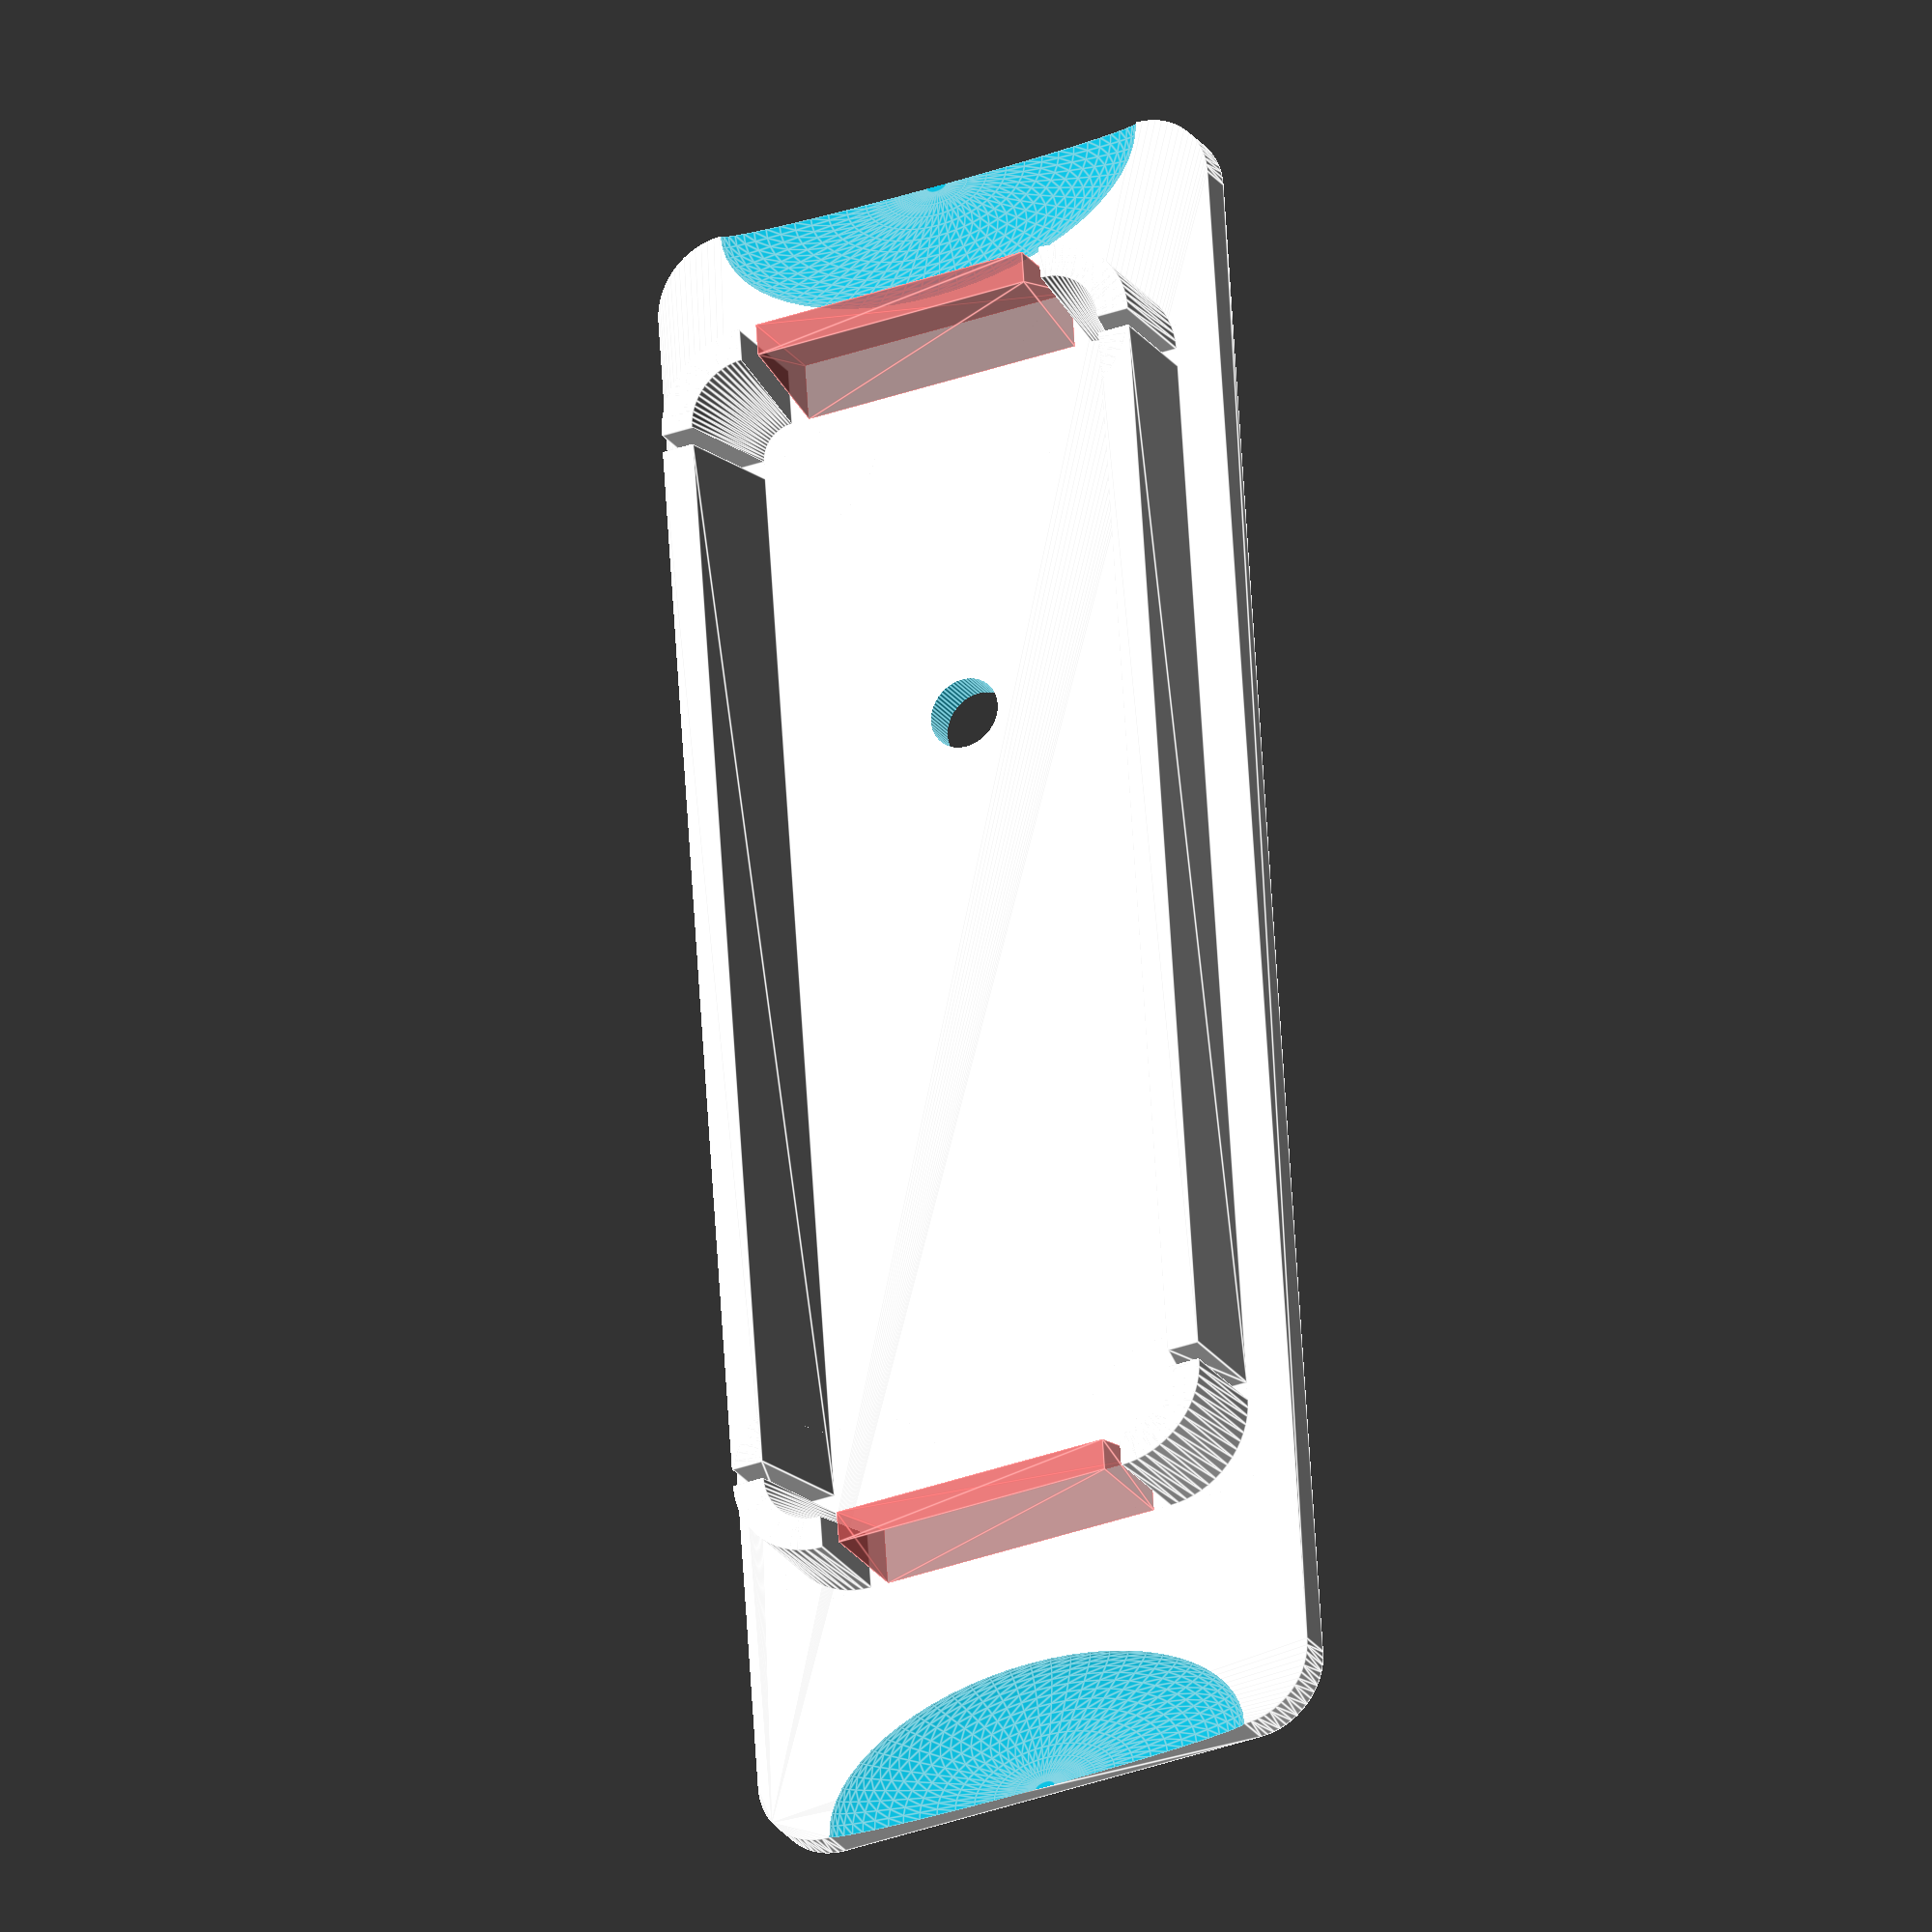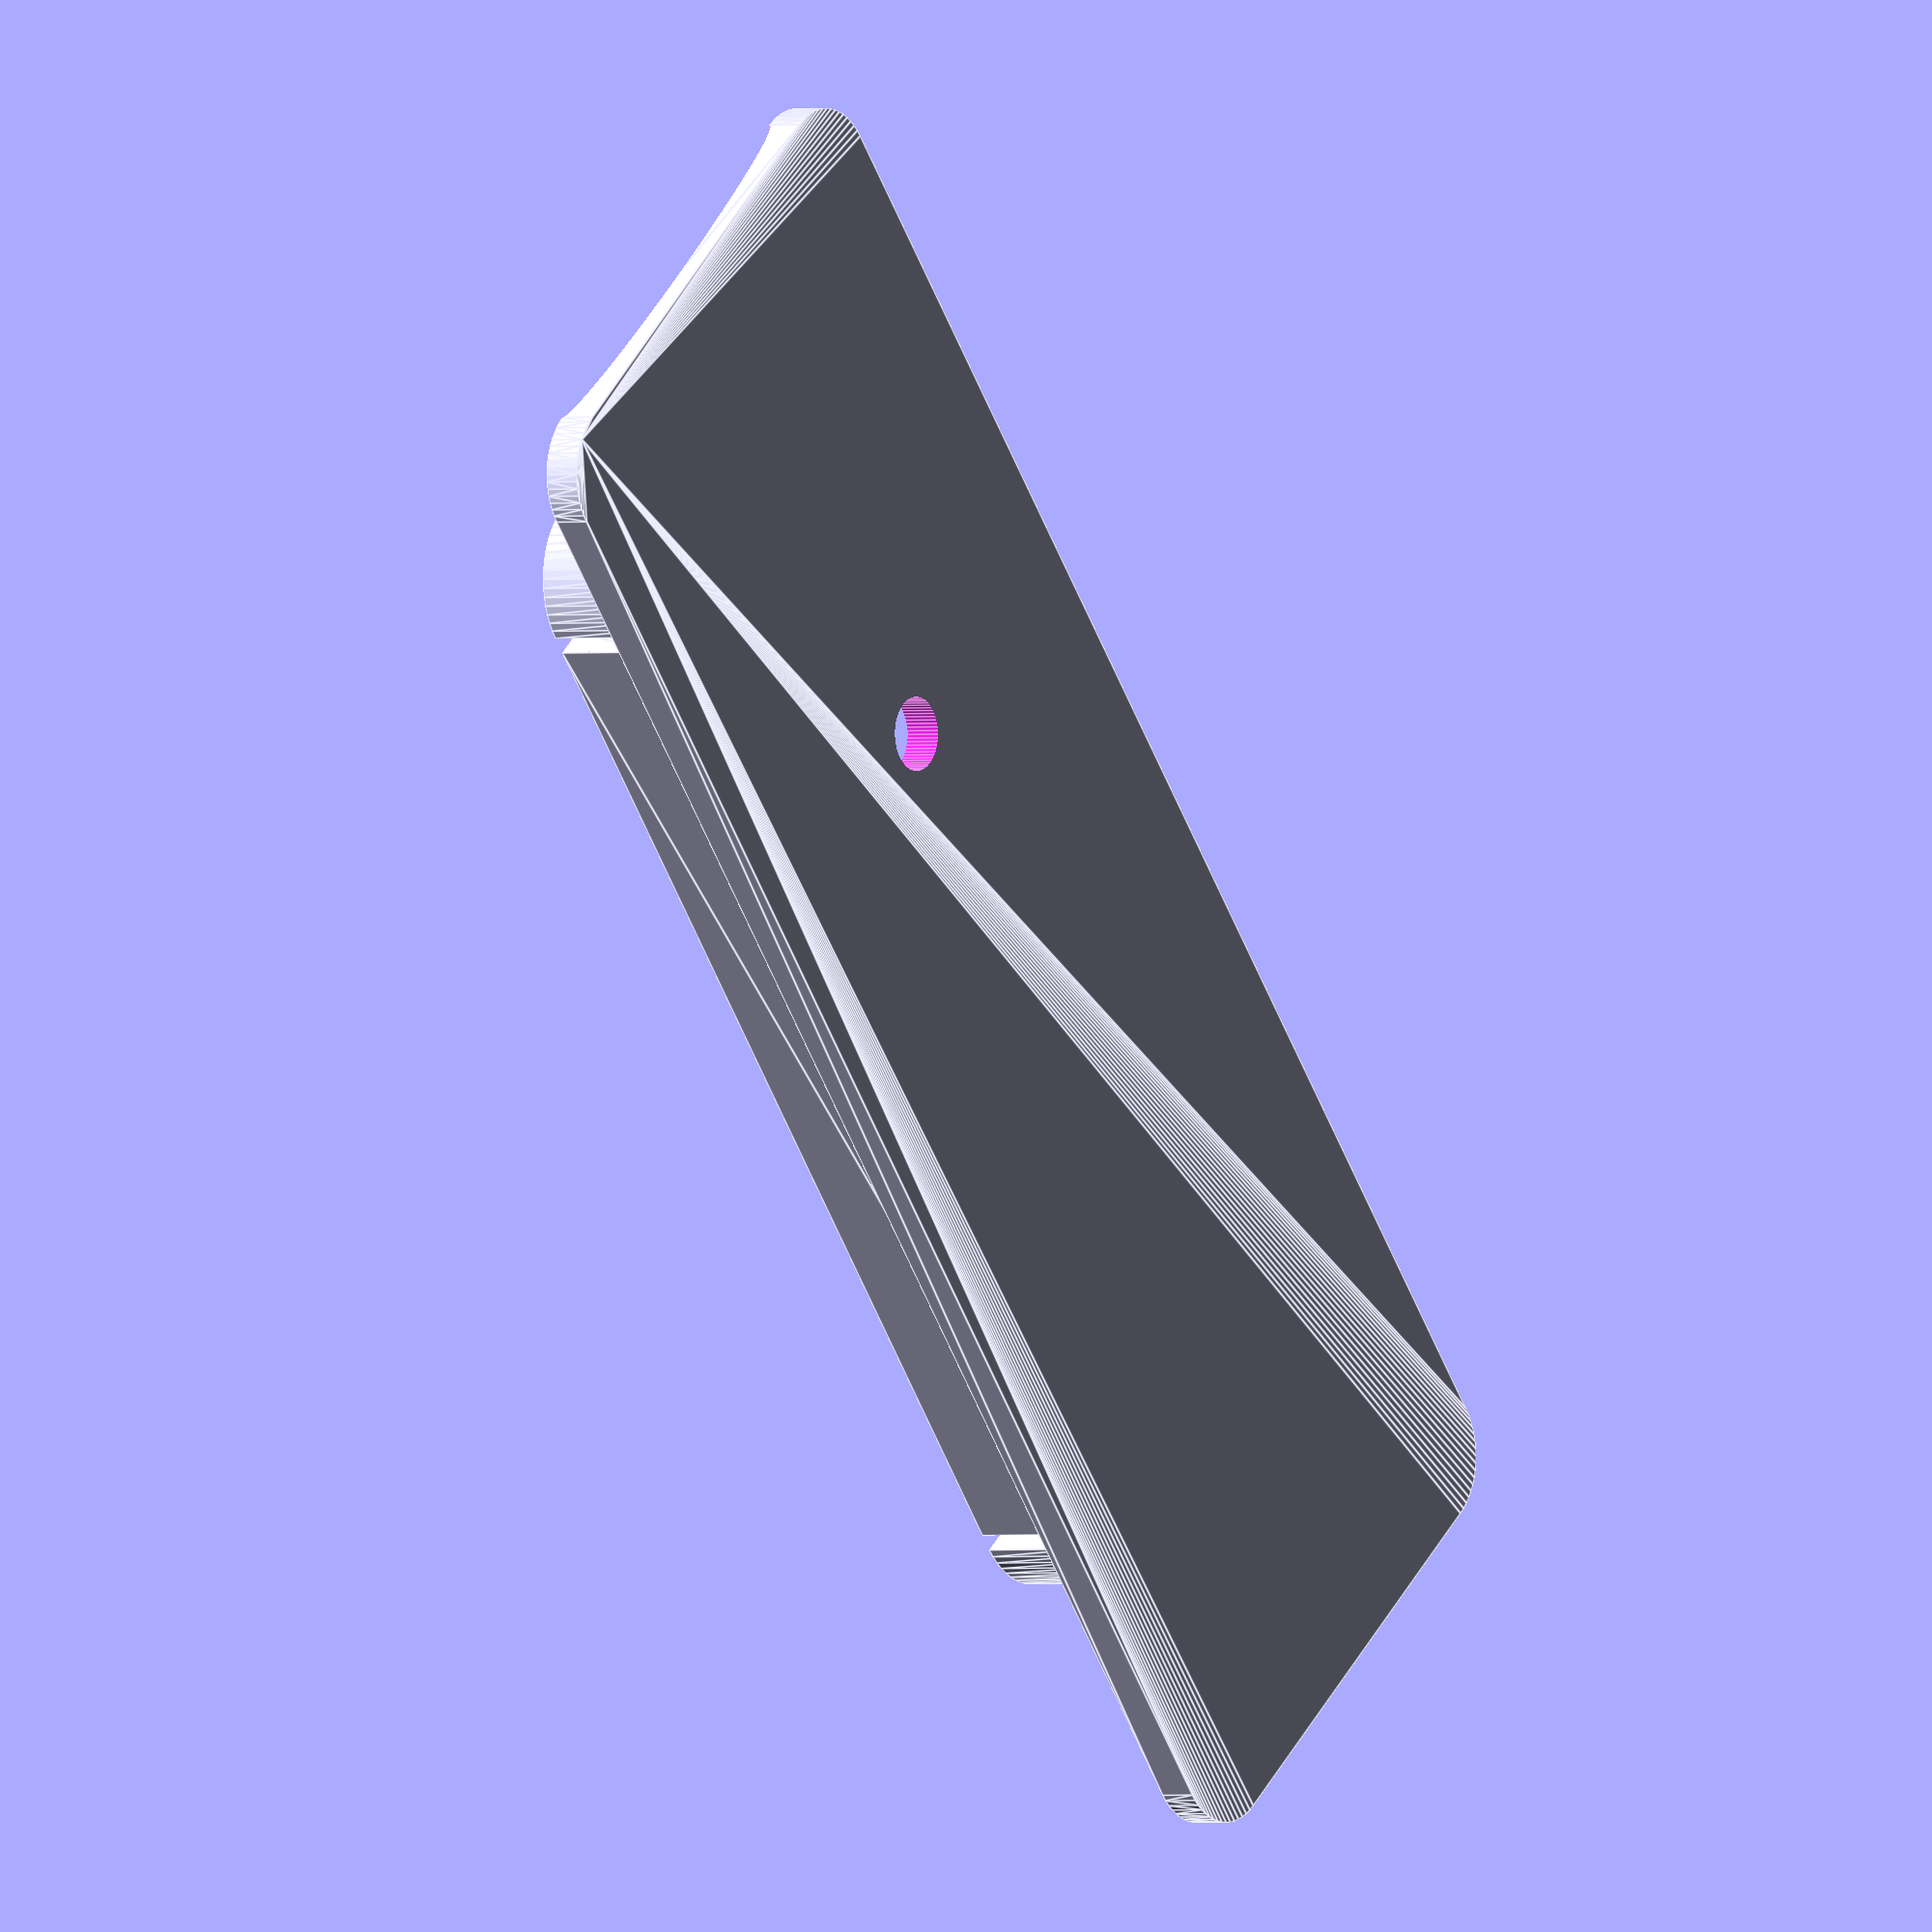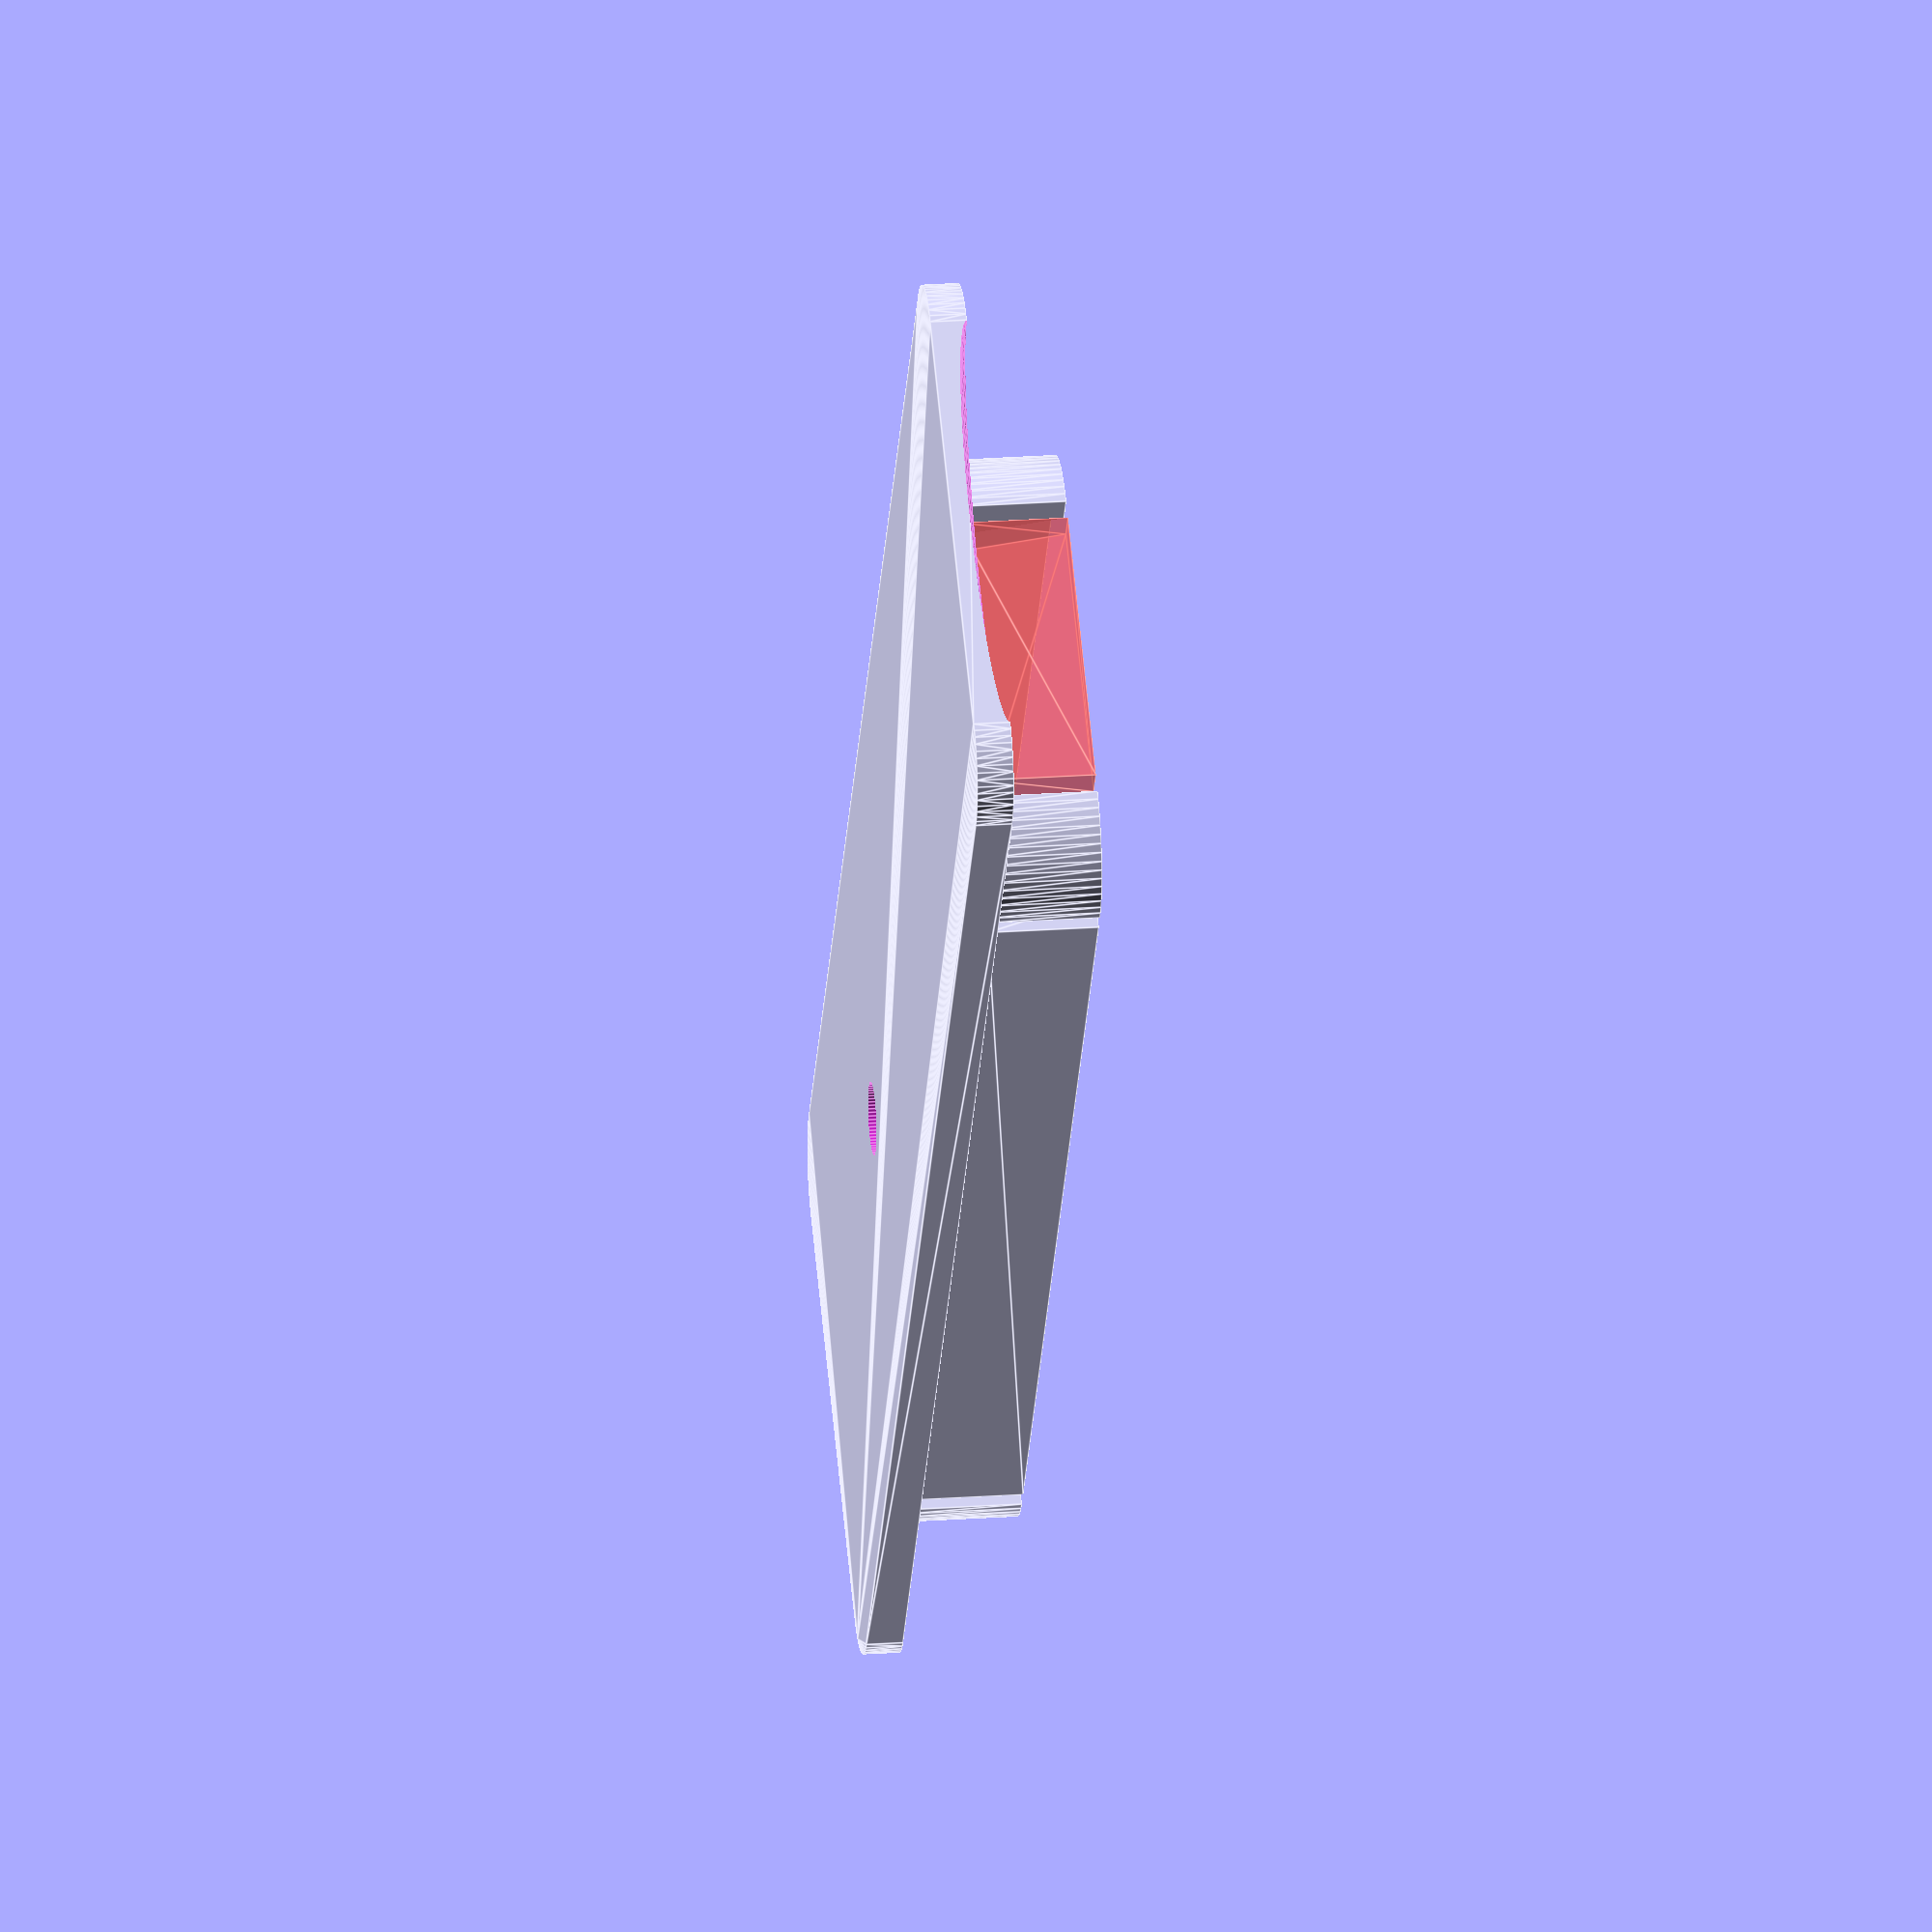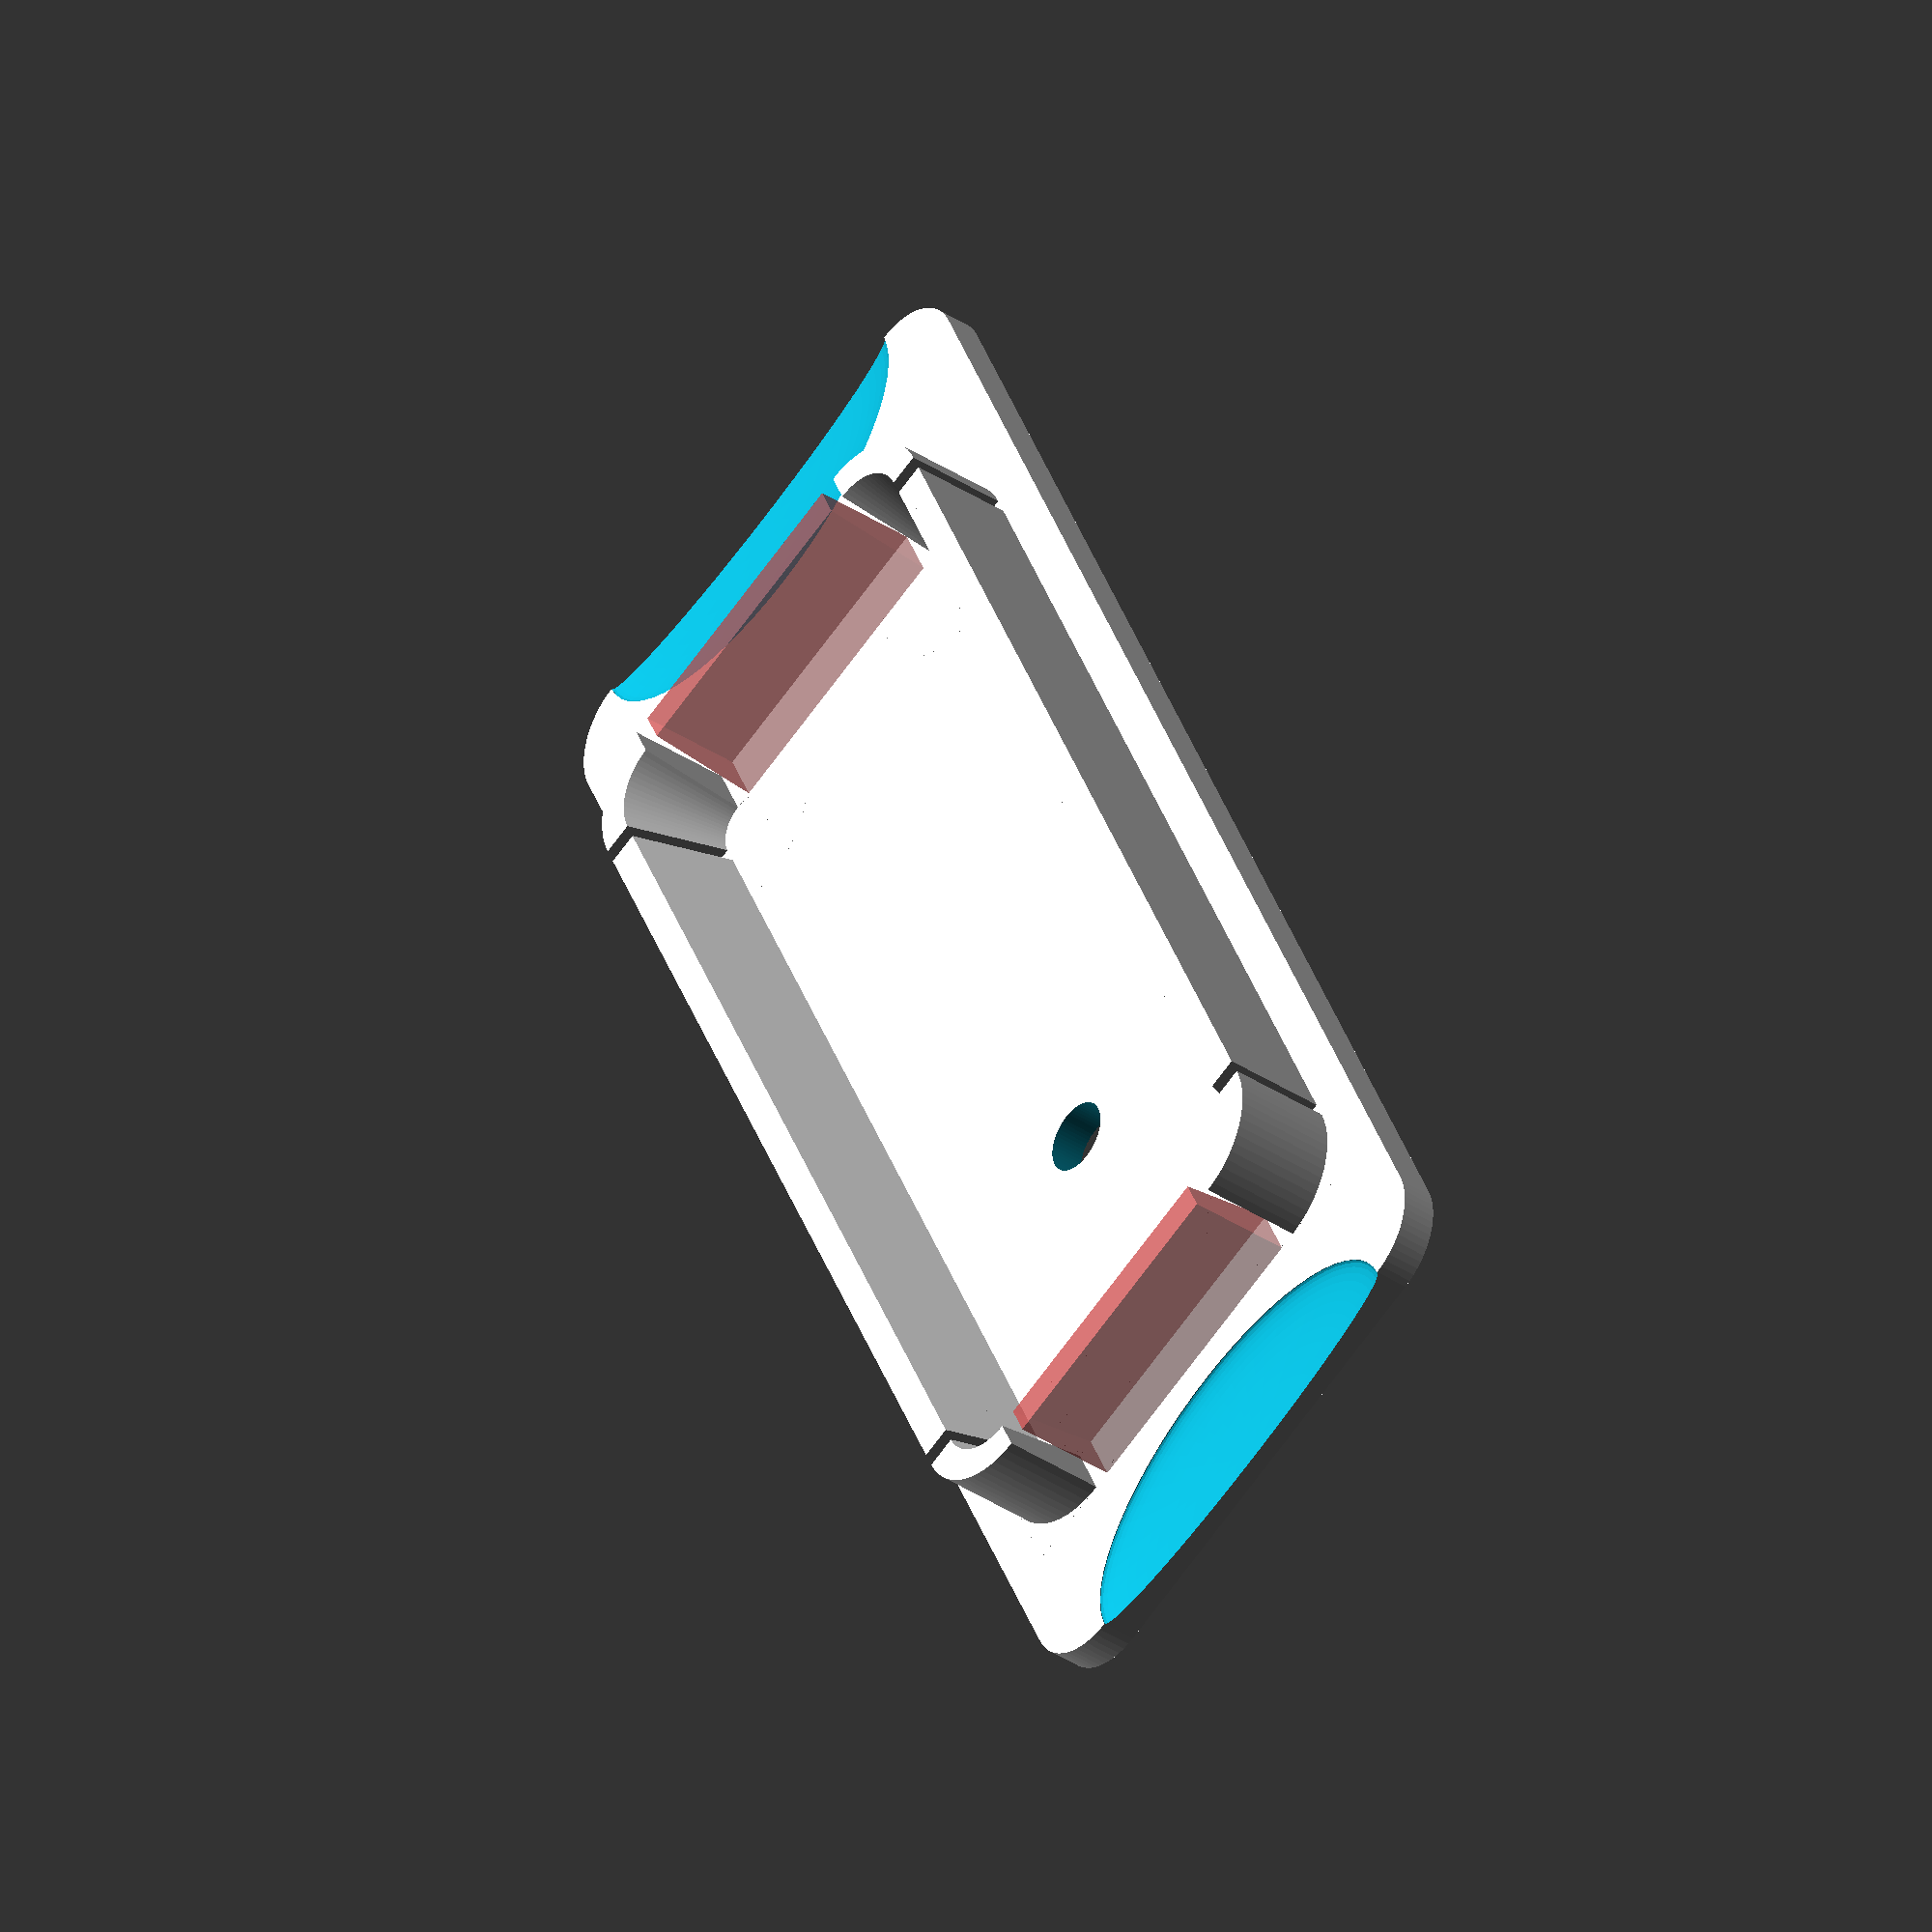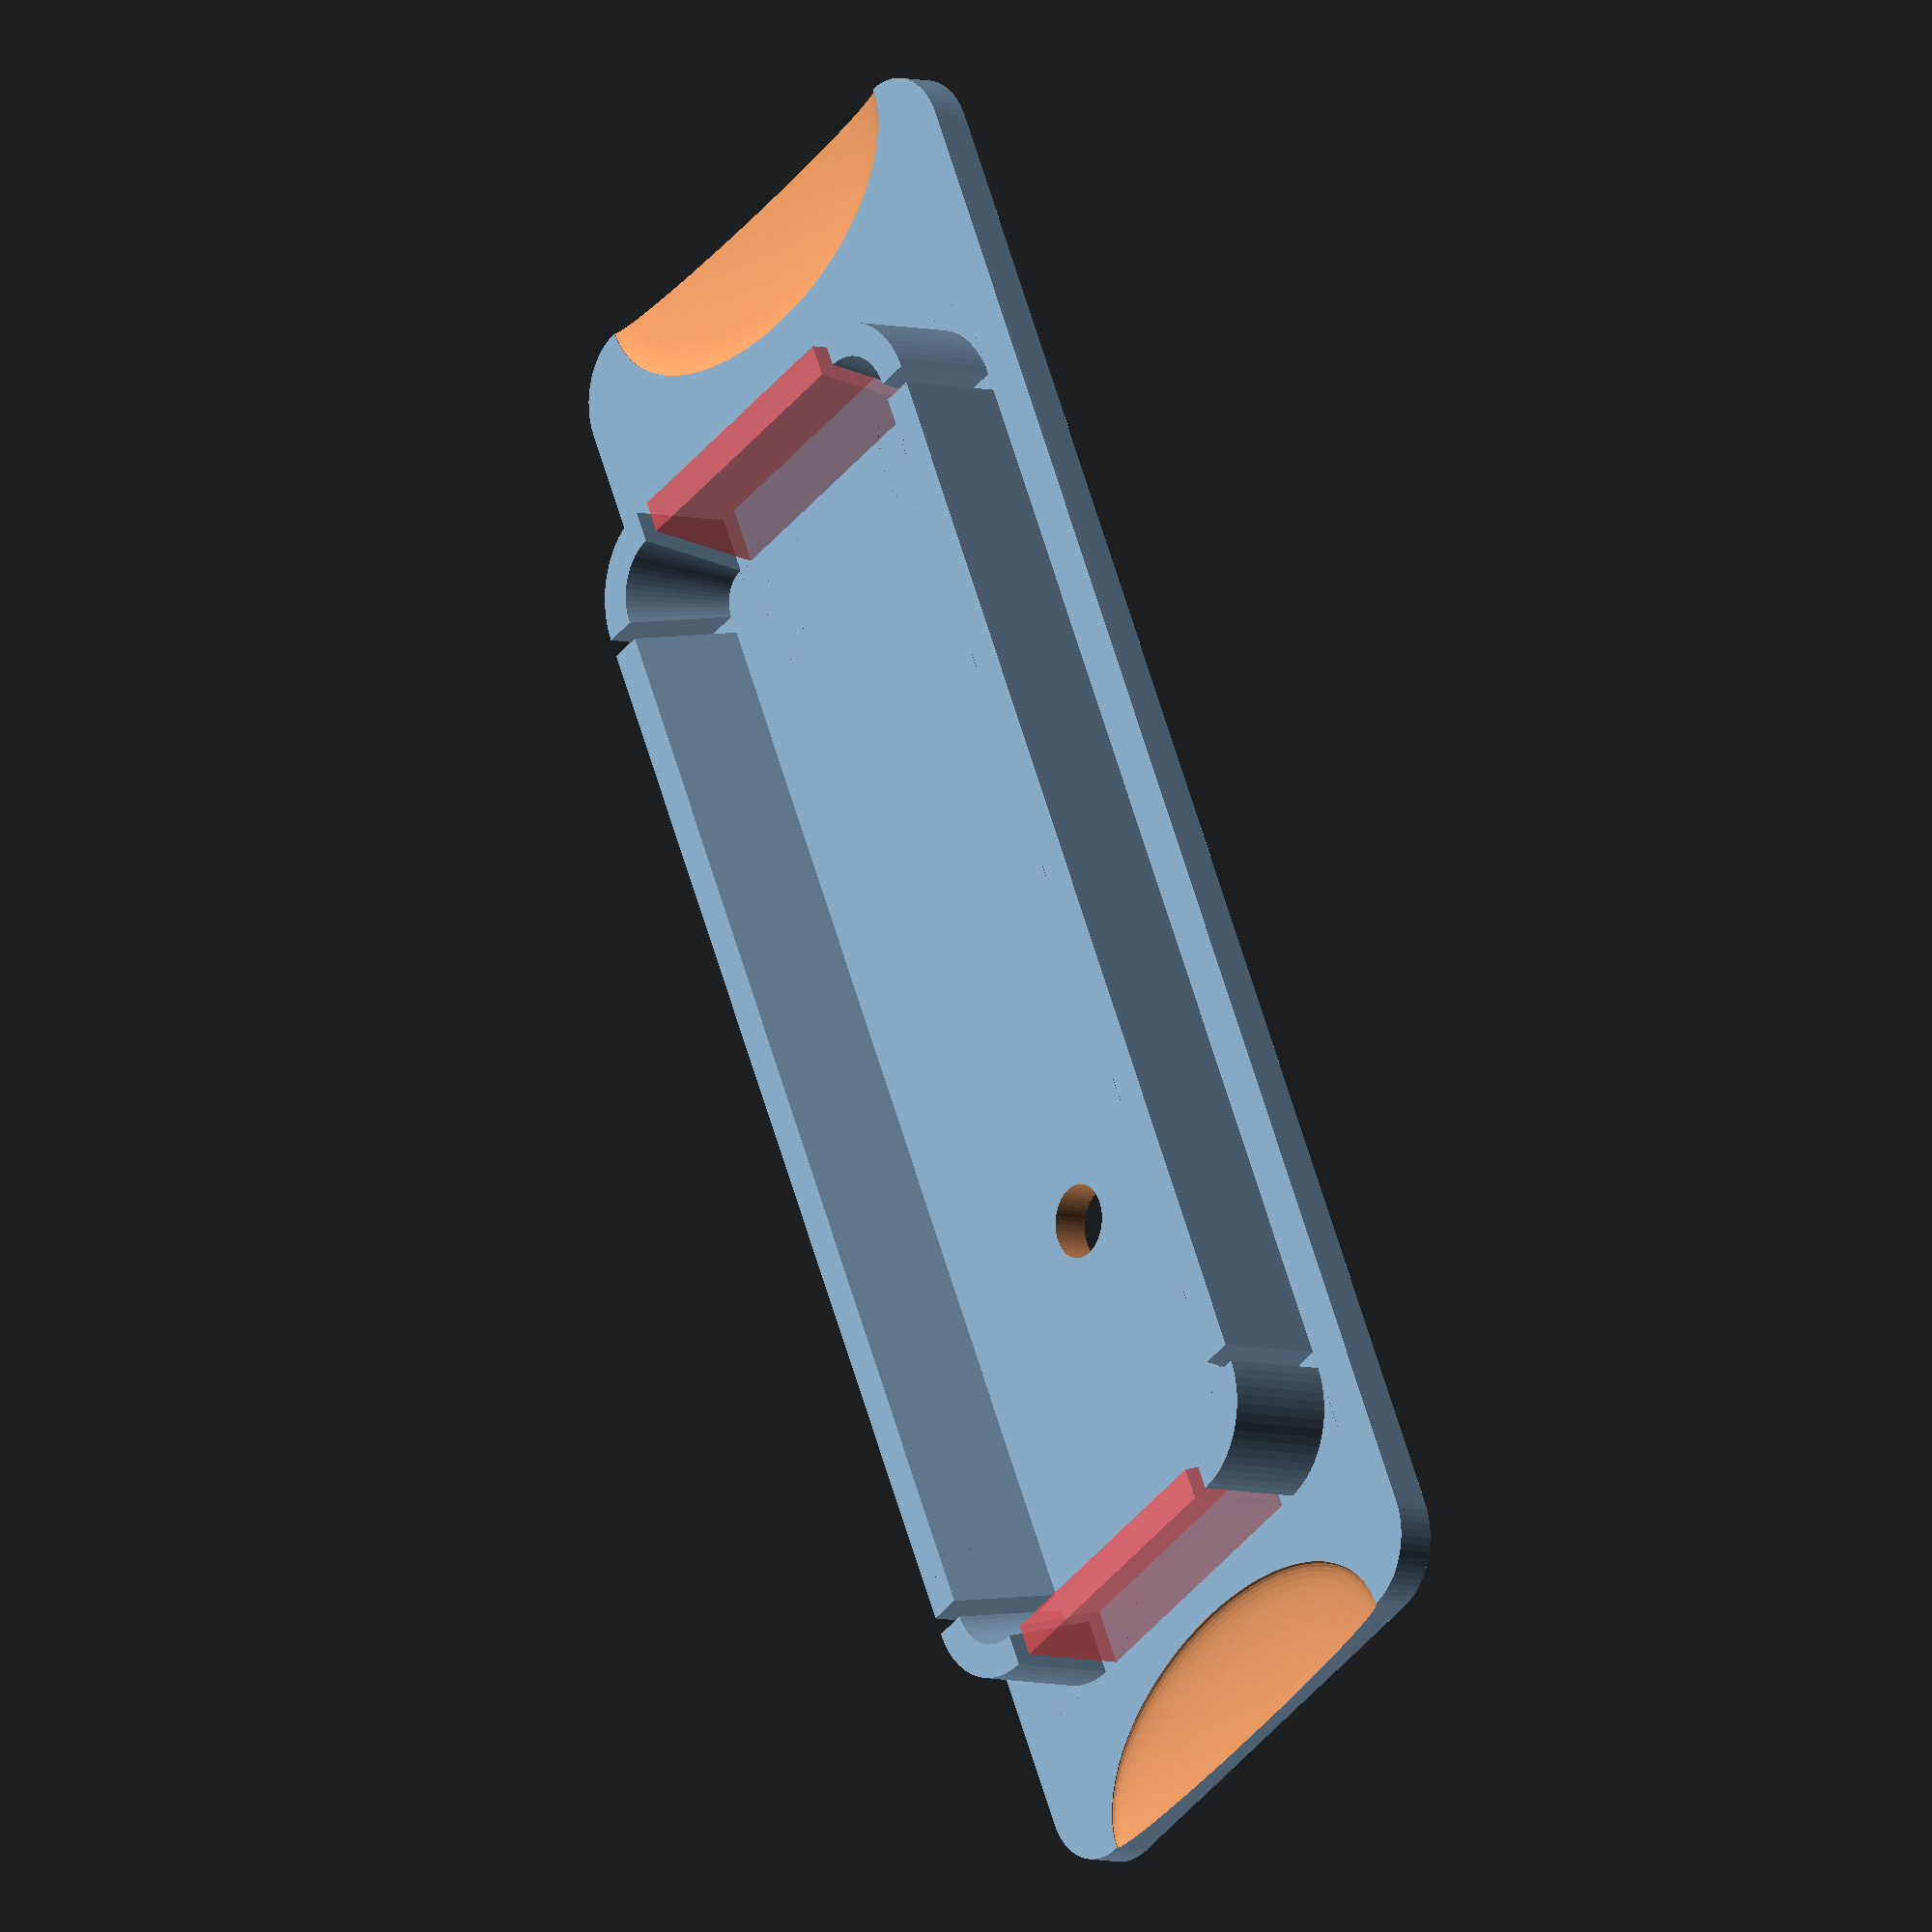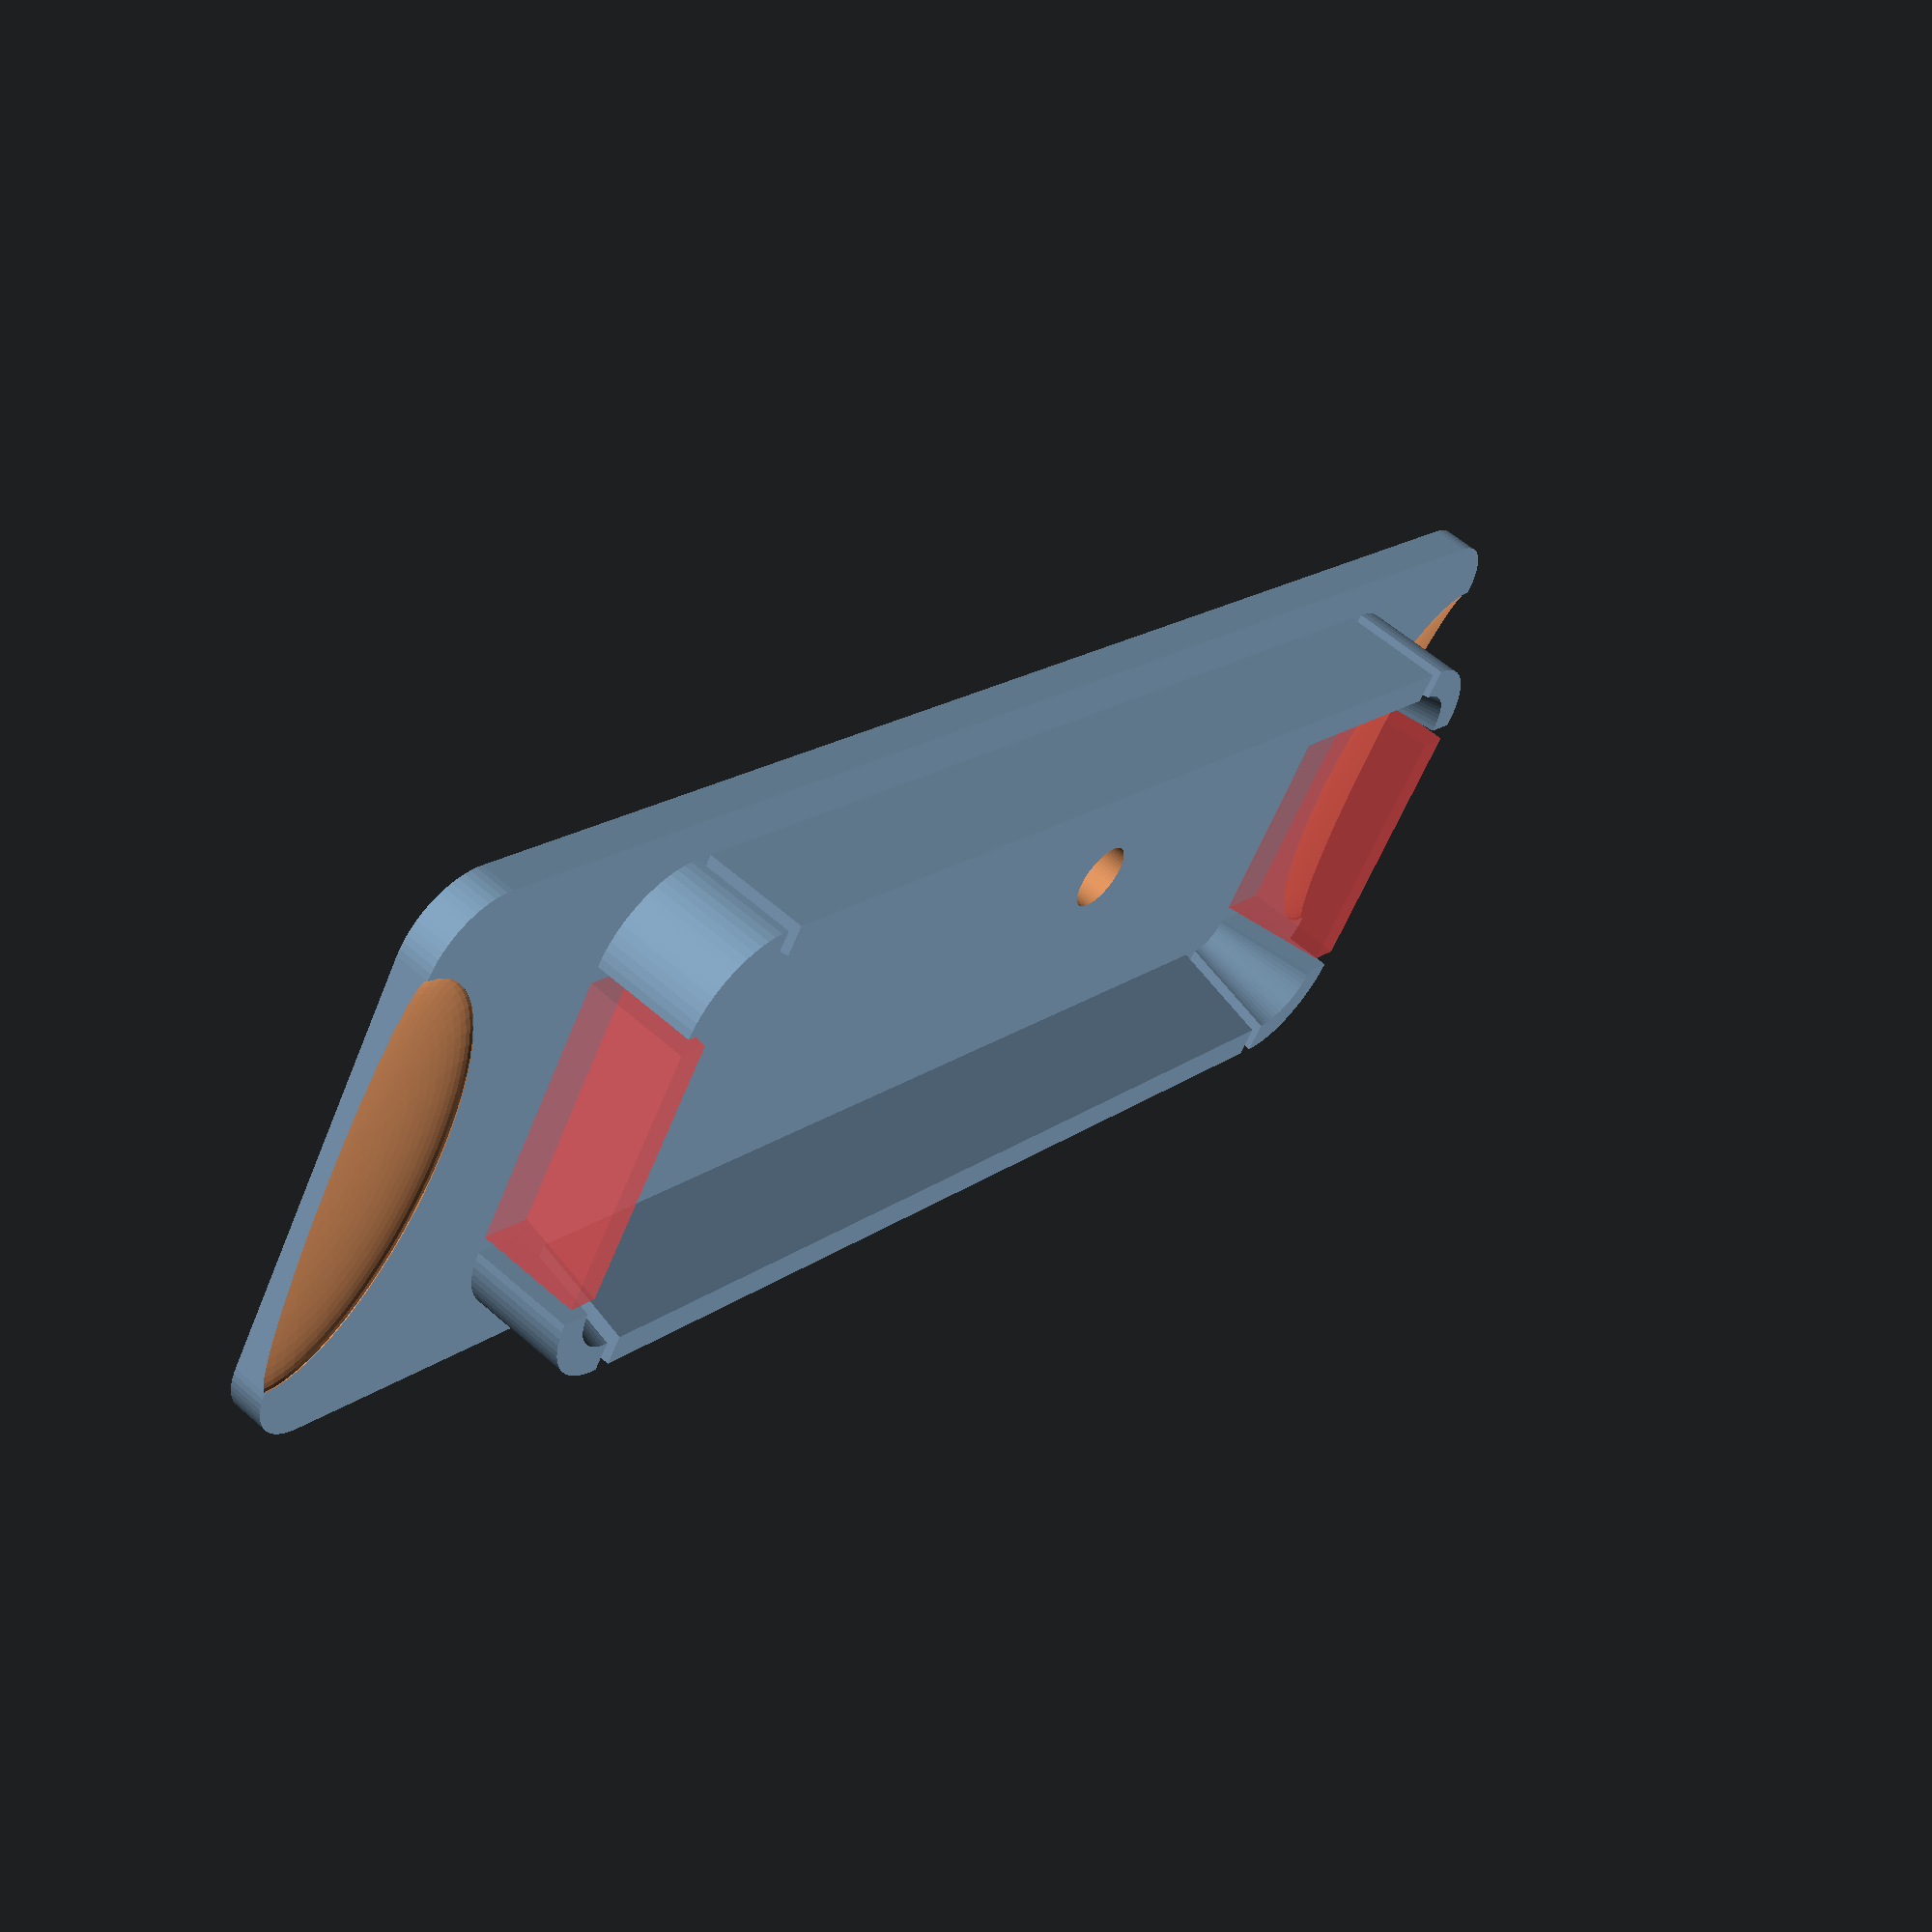
<openscad>
//dx = 103;
dx = 96;
dy = 33;
dwidth = 2;
dcornerrad=4;
hx = 73;
hy = 28;
hwidth = 2.4;
hrad = 5;
offhx = 9;
offhy = 2.5;

$fn=64;

module seitenteil_gerade(h=6, wbot=3.2, wtop=1.8) {
    rotate([90,0,90]) linear_extrude(height = 1) {
        polygon( points = [
            [0, 0], [wbot, 0], [wtop, h], [0, h]
            ], paths = [
            [0,1,2,3]]);
    }
}

module seitenteil_ecke(h=6, wbot=3.2, wtop=1.8, rad=6) {
    intersection() {
        translate([rad,rad,0]) rotate_extrude() {
            polygon( points = [
                [rad-wbot,0], [rad,0], [rad,h], [rad-wtop,h]
                ], paths = [
                [0,1,2,3]]);
        }
        cube([rad,rad,h]);
    }
}

module innenteil(h=6, wbot=3.2, wtop=1.8, rad=hrad, slit=1) {
    translate([offhx, offhy, dwidth]) {
        for(r=[0:1]) {
            translate([r*(hx), r*(hy)]) rotate([0,0,r*180]) {
                // unten links
                seitenteil_ecke(h=h, wbot=wbot, wtop=wtop, rad=rad);
                // unten
                translate([rad+slit,0,0]) scale([hx-2*rad-2*slit,1,1]) seitenteil_gerade();
                // unten rechts
                translate([hx,0,0]) rotate([0,0,90]) seitenteil_ecke(h=h, wbot=wbot, wtop=wtop, rad=rad);
                // links
                #translate([0,hy-rad-slit,0]) rotate([0,0,-90]) scale([hy-2*rad-2*slit,1,1]) seitenteil_gerade();
            }
        }
    }
}

module abdeckung() {
    // Deckel
    union() {
        difference(){
            hull() {
                translate([dcornerrad,dcornerrad,0]) cylinder(r=dcornerrad, h=dwidth);
                translate([dcornerrad,dy-dcornerrad,0]) cylinder(r=dcornerrad, h=dwidth);
                translate([dx-dcornerrad,dcornerrad,0]) cylinder(r=dcornerrad, h=dwidth);
                translate([dx-dcornerrad,dy-dcornerrad,0]) cylinder(r=dcornerrad, h=dwidth);
            }
            translate([dx/3,dy/2,0]) cylinder(r=2, h=40, center=true);
            translate([0,dy/2,dwidth]) scale([offhx-dwidth,dy/2-dcornerrad,1]) sphere(r=1, center=true);
            translate([dx,dy/2,dwidth]) scale([offhx-dwidth,dy/2-dcornerrad,1]) sphere(r=1, center=true);
        }
        translate([0,0,-0.01]) innenteil();
    }
}

//innenteil();
abdeckung();
//translate([0,45,0]) abdeckung();

</openscad>
<views>
elev=204.4 azim=266.1 roll=153.6 proj=o view=edges
elev=0.9 azim=129.7 roll=125.4 proj=o view=edges
elev=155.4 azim=54.5 roll=276.6 proj=o view=edges
elev=217.3 azim=64.8 roll=130.4 proj=o view=wireframe
elev=6.4 azim=243.2 roll=51.4 proj=o view=wireframe
elev=301.8 azim=212.8 roll=312.4 proj=p view=wireframe
</views>
